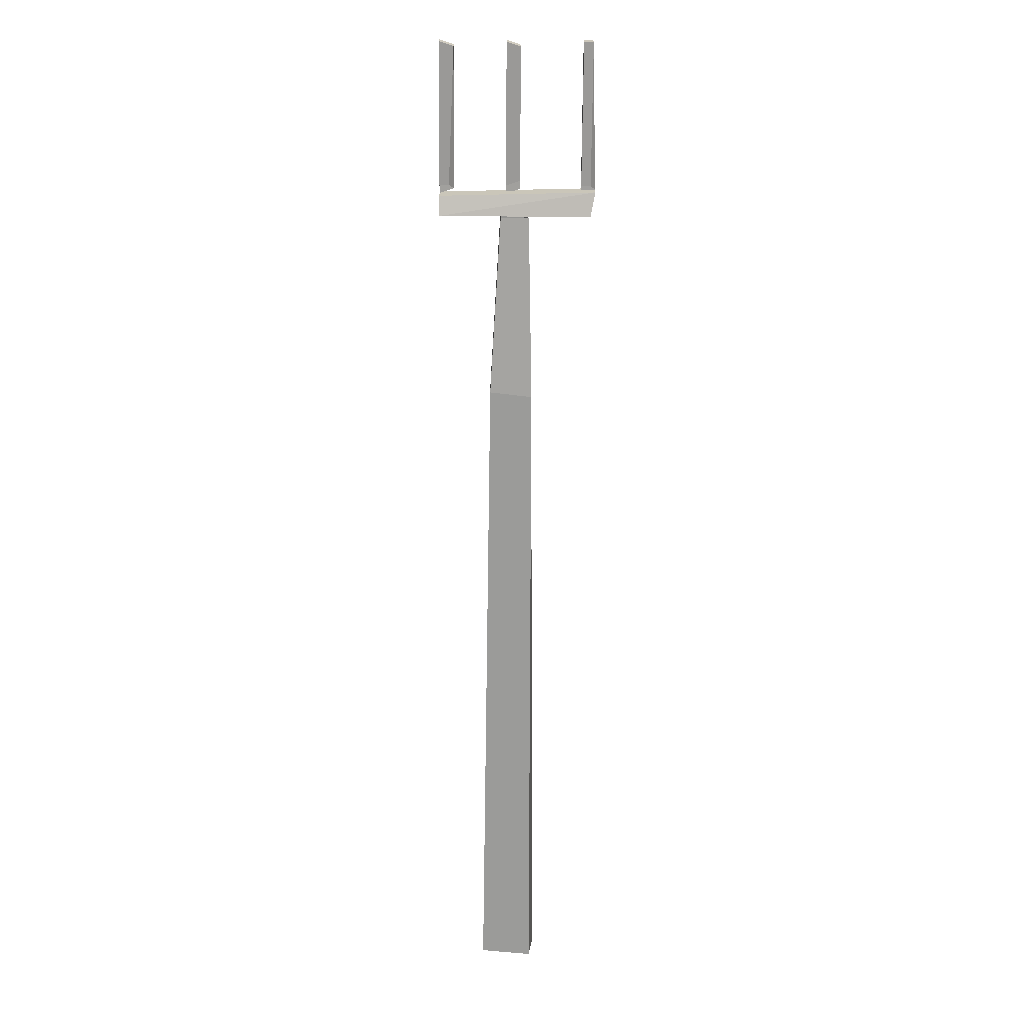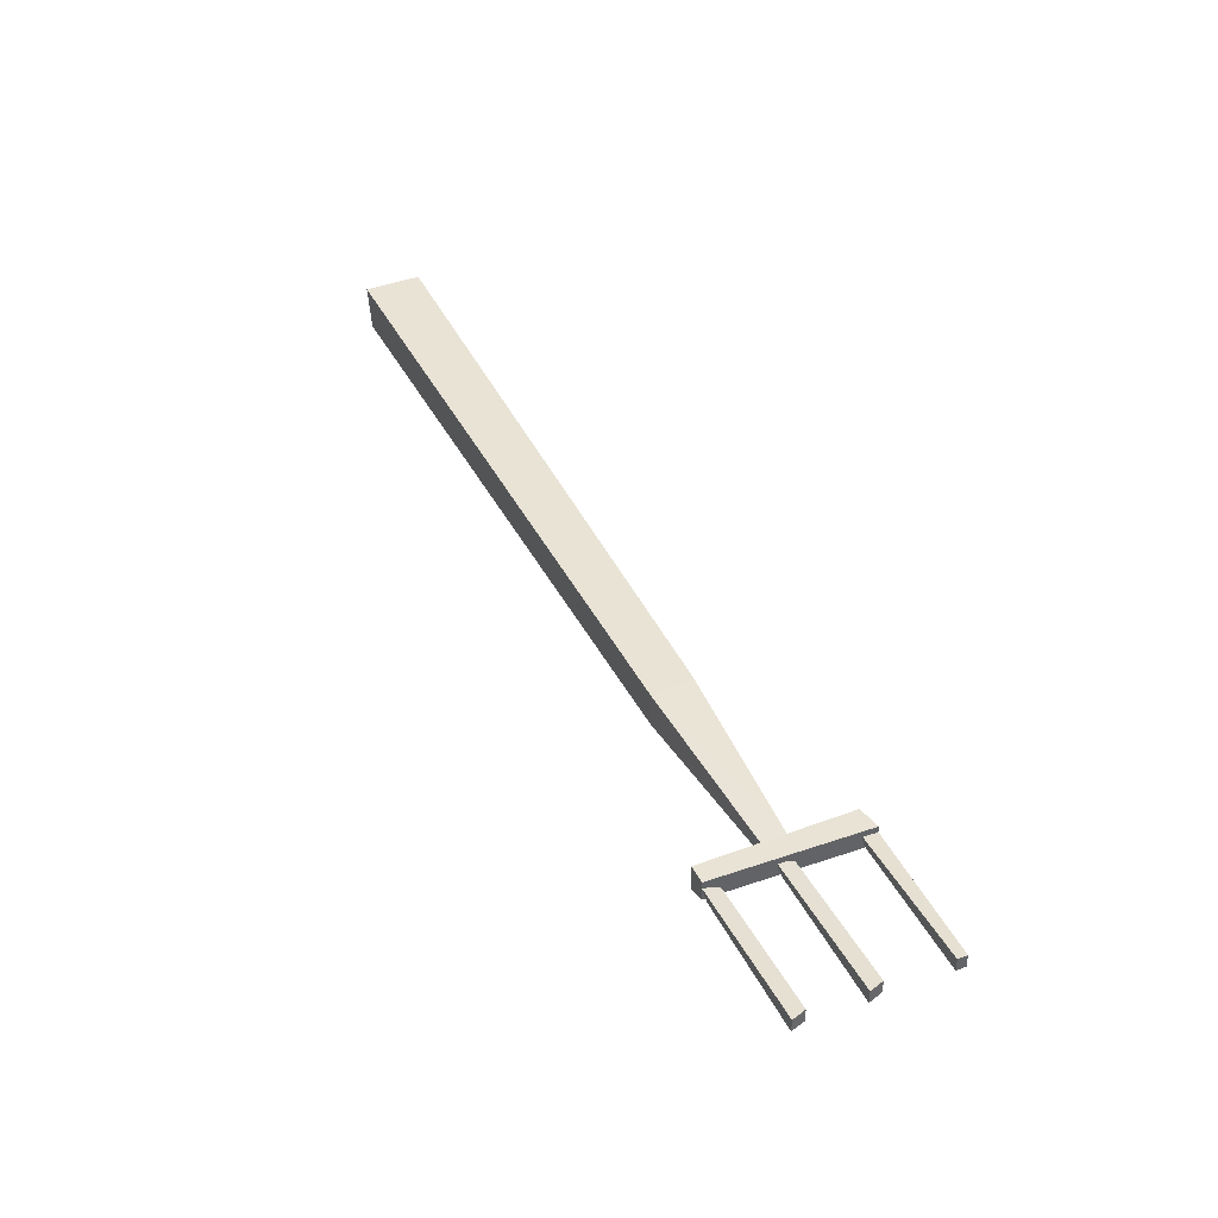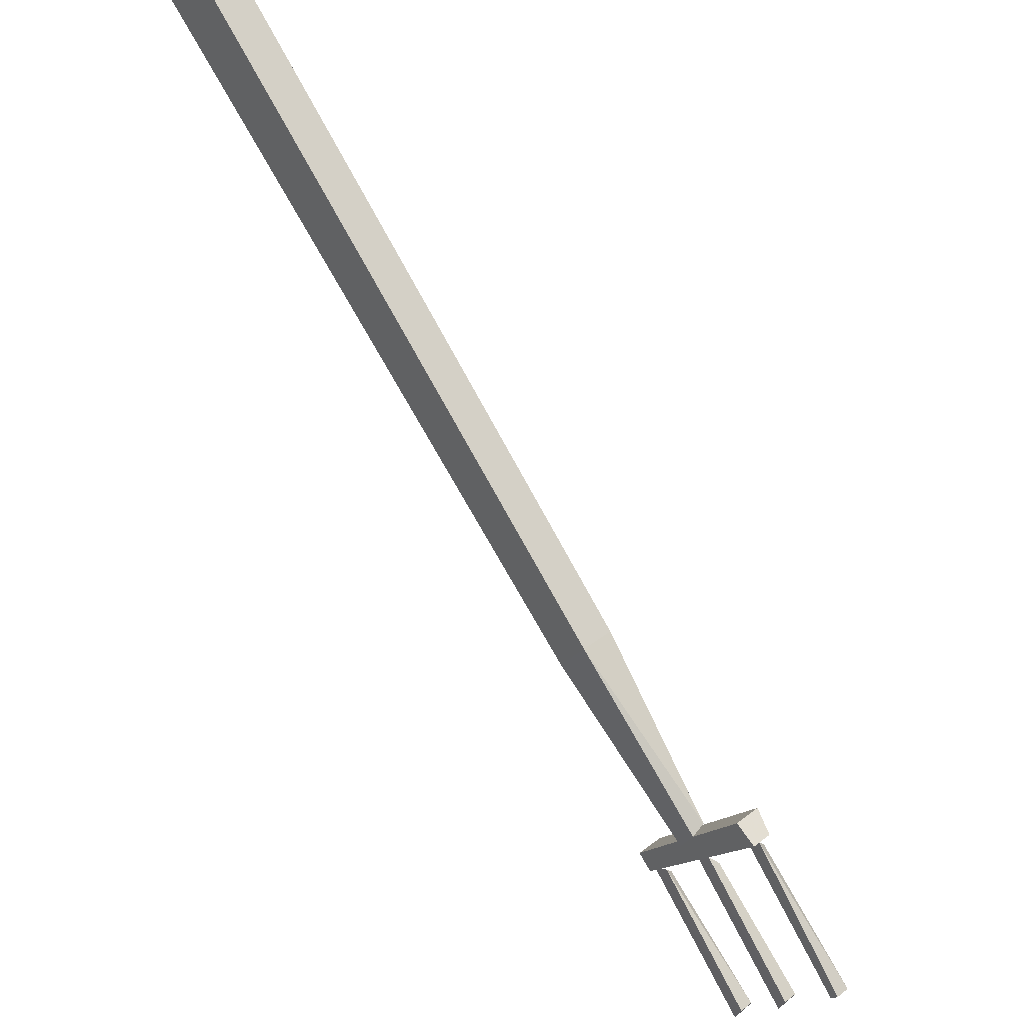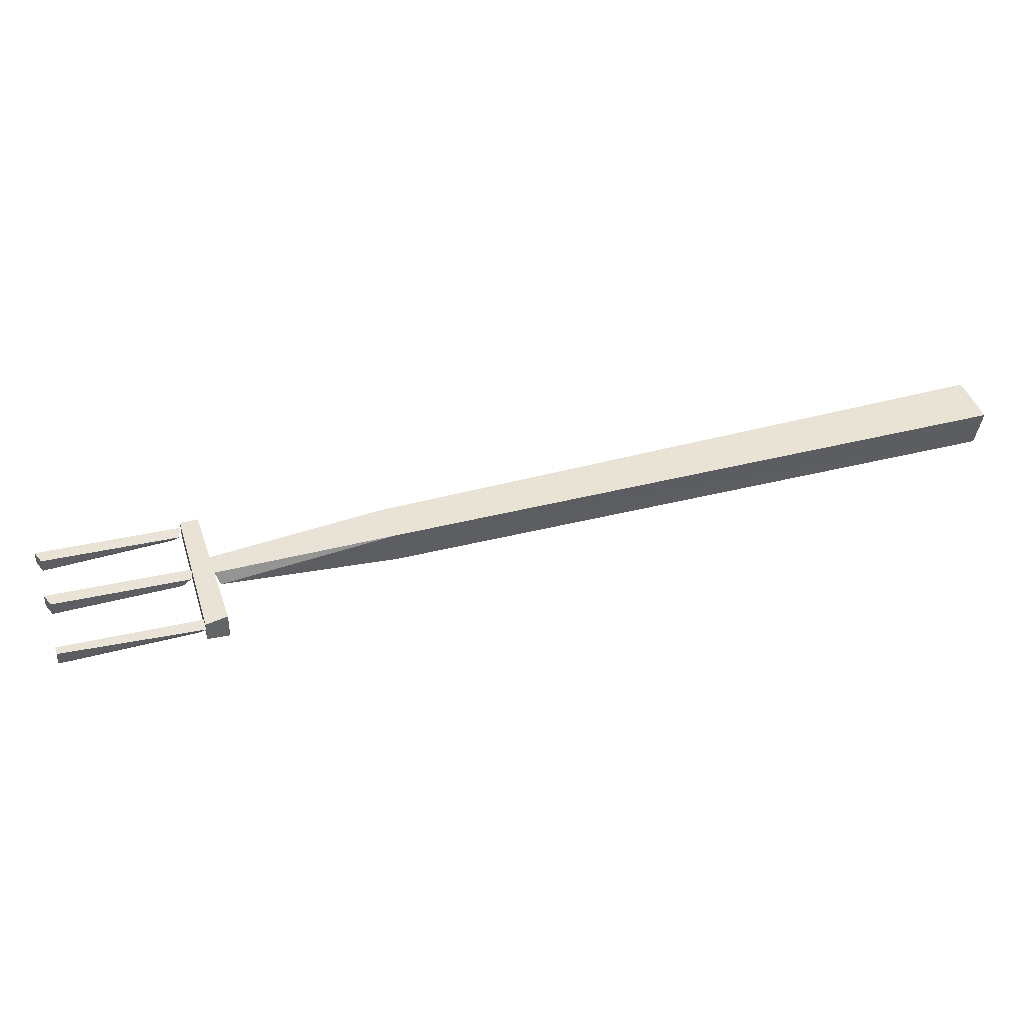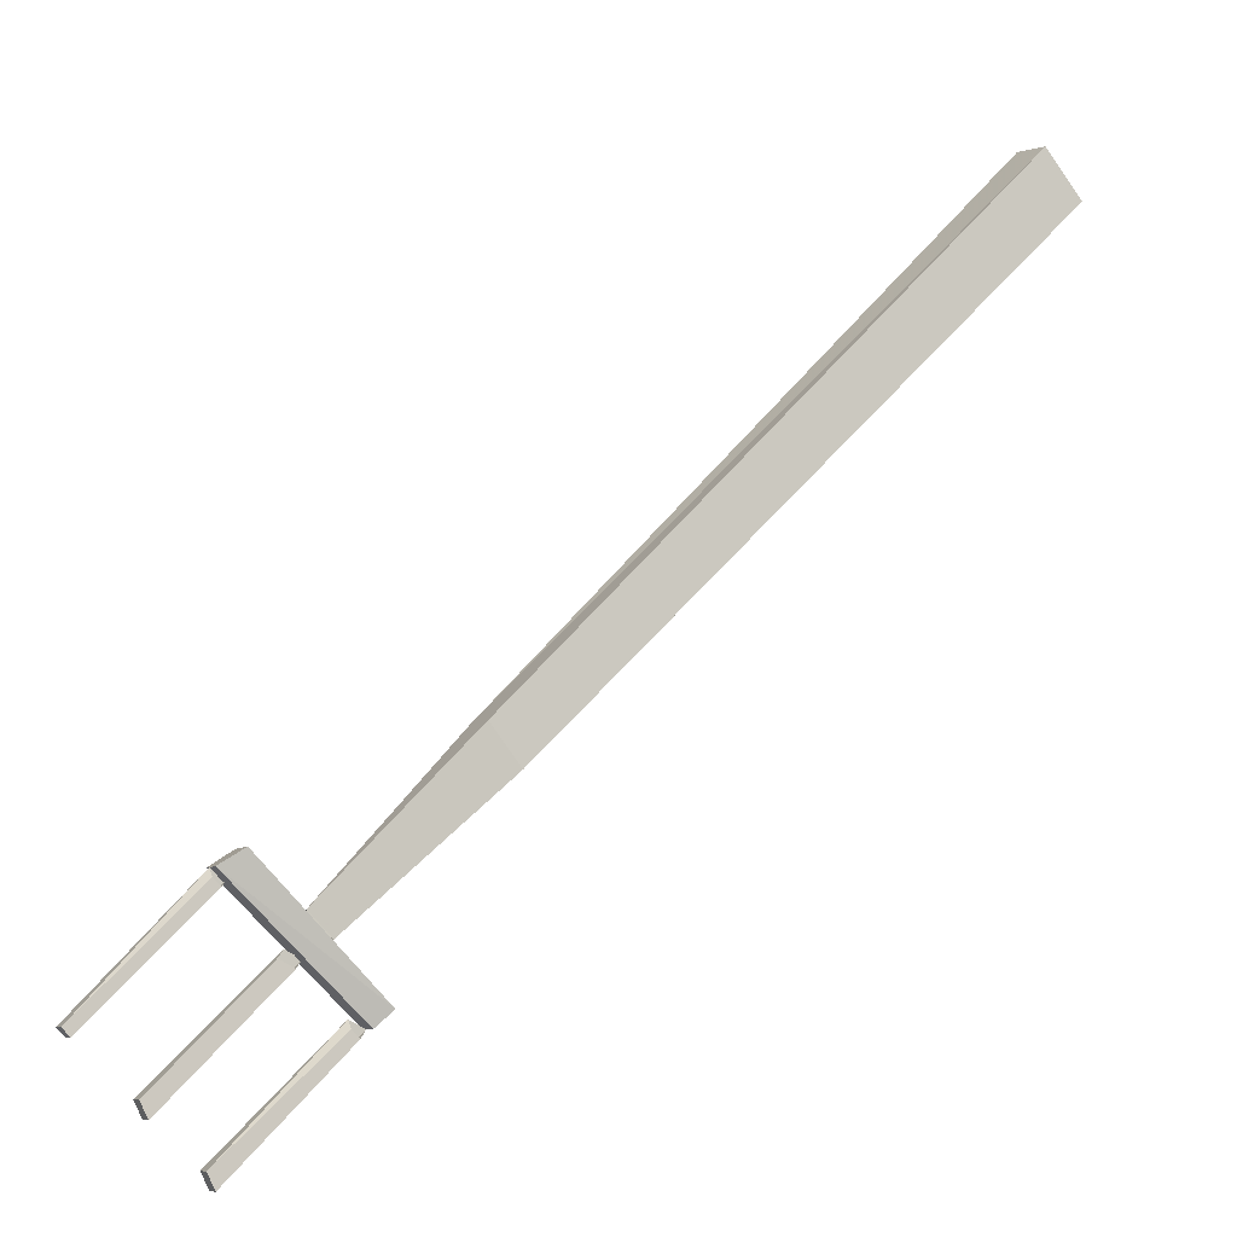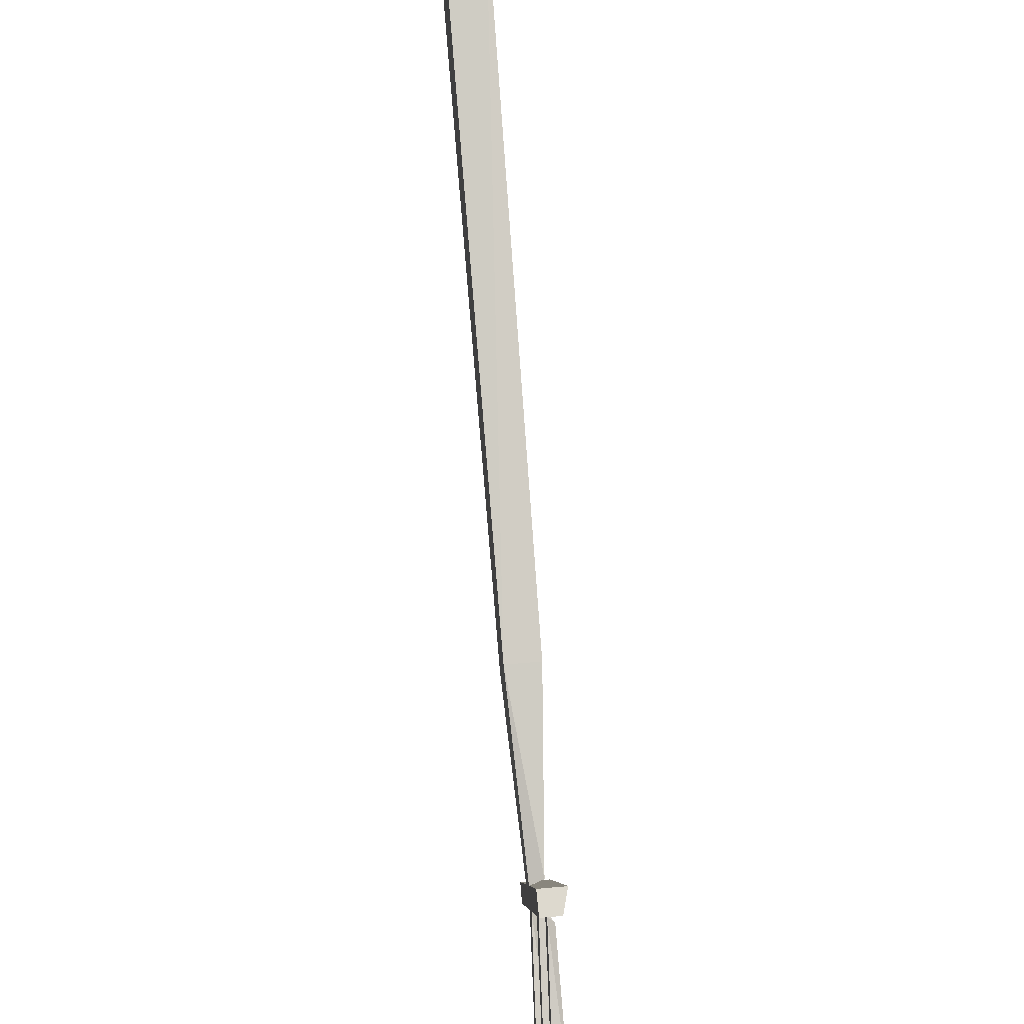
<metadata>
{"format":"obj","ext":"obj","renderer":"f3d","projection":"perspective","resolution":1024,"background":"white","views":[{"elev":-69.0,"azim":-135.5,"up":"+Y"},{"elev":41.2,"azim":-159.6,"up":"+Y"},{"elev":36.2,"azim":-135.2,"up":"+Z"},{"elev":42.0,"azim":-62.8,"up":"+Y"},{"elev":-8.5,"azim":-25.5,"up":"+Z"},{"elev":39.0,"azim":-96.8,"up":"+Z"}]}
</metadata>
<code>
v 0.4219 0.007812 0.4609
v -0.125 0.01562 -0.09375
v -0.125 0.05469 -0.09375
v 0.4219 0.05469 0.4688
v 0.4688 0.05469 0.4219
v -0.09375 0.05469 -0.1328
v -0.09375 0.01562 -0.1328
v 0.4609 0.007812 0.4141
v -0.3516 0.02344 -0.2188
v -0.3281 0.01562 -0.2031
v -0.2031 0.01562 -0.3281
v -0.2188 0.02344 -0.3438
v -0.3516 0.04688 -0.2188
v -0.3281 0.04688 -0.2031
v -0.2031 0.04688 -0.3281
v -0.2188 0.04688 -0.3438
v -0.3516 0.04688 -0.4531
v -0.3438 0.04688 -0.4688
v -0.2188 0.03906 -0.3438
v -0.2344 0.03906 -0.3359
v -0.3516 0.03125 -0.4531
v -0.3438 0.03125 -0.4688
v -0.2266 0.03125 -0.3516
v -0.2344 0.03125 -0.3438
v -0.4062 0.04688 -0.3984
v -0.3984 0.04688 -0.4141
v -0.2734 0.03906 -0.2891
v -0.2891 0.03906 -0.2812
v -0.4062 0.03125 -0.3984
v -0.3984 0.03125 -0.4141
v -0.2812 0.03125 -0.2969
v -0.2969 0.03125 -0.2891
v -0.4688 0.04688 -0.3438
v -0.4609 0.04688 -0.3516
v -0.3359 0.03906 -0.2266
v -0.3516 0.03906 -0.2188
v -0.4688 0.03125 -0.3438
v -0.4609 0.03125 -0.3516
v -0.3438 0.03125 -0.2344
v -0.3516 0.03125 -0.2266
v -0.2734 0.03125 -0.25
v -0.2734 0.04688 -0.2578
v -0.2578 0.04688 -0.2812
v -0.25 0.03125 -0.2734
f 1 2 3
f 1 3 4
f 4 3 5
f 5 3 6
f 5 6 7
f 5 7 8
f 8 7 2
f 8 2 1
f 4 1 8
f 4 8 5
f 9 10 11
f 9 11 12
f 9 12 13
f 9 13 10
f 10 13 14
f 10 14 15
f 10 15 11
f 11 15 12
f 12 15 16
f 12 16 13
f 13 16 14
f 14 16 15
f 17 18 19
f 17 19 20
f 17 20 21
f 17 21 18
f 18 21 22
f 18 22 23
f 18 23 19
f 22 21 24
f 22 24 23
f 21 20 24
f 25 26 27
f 25 27 28
f 25 28 29
f 25 29 26
f 26 29 30
f 26 30 31
f 26 31 27
f 30 29 32
f 30 32 31
f 29 28 32
f 33 34 35
f 33 35 36
f 33 36 37
f 33 37 34
f 34 37 38
f 34 38 39
f 34 39 35
f 38 37 40
f 38 40 39
f 37 36 40
f 3 2 41
f 3 41 42
f 3 42 6
f 6 42 43
f 6 43 7
f 7 43 44
f 7 44 2
f 2 44 41

</code>
